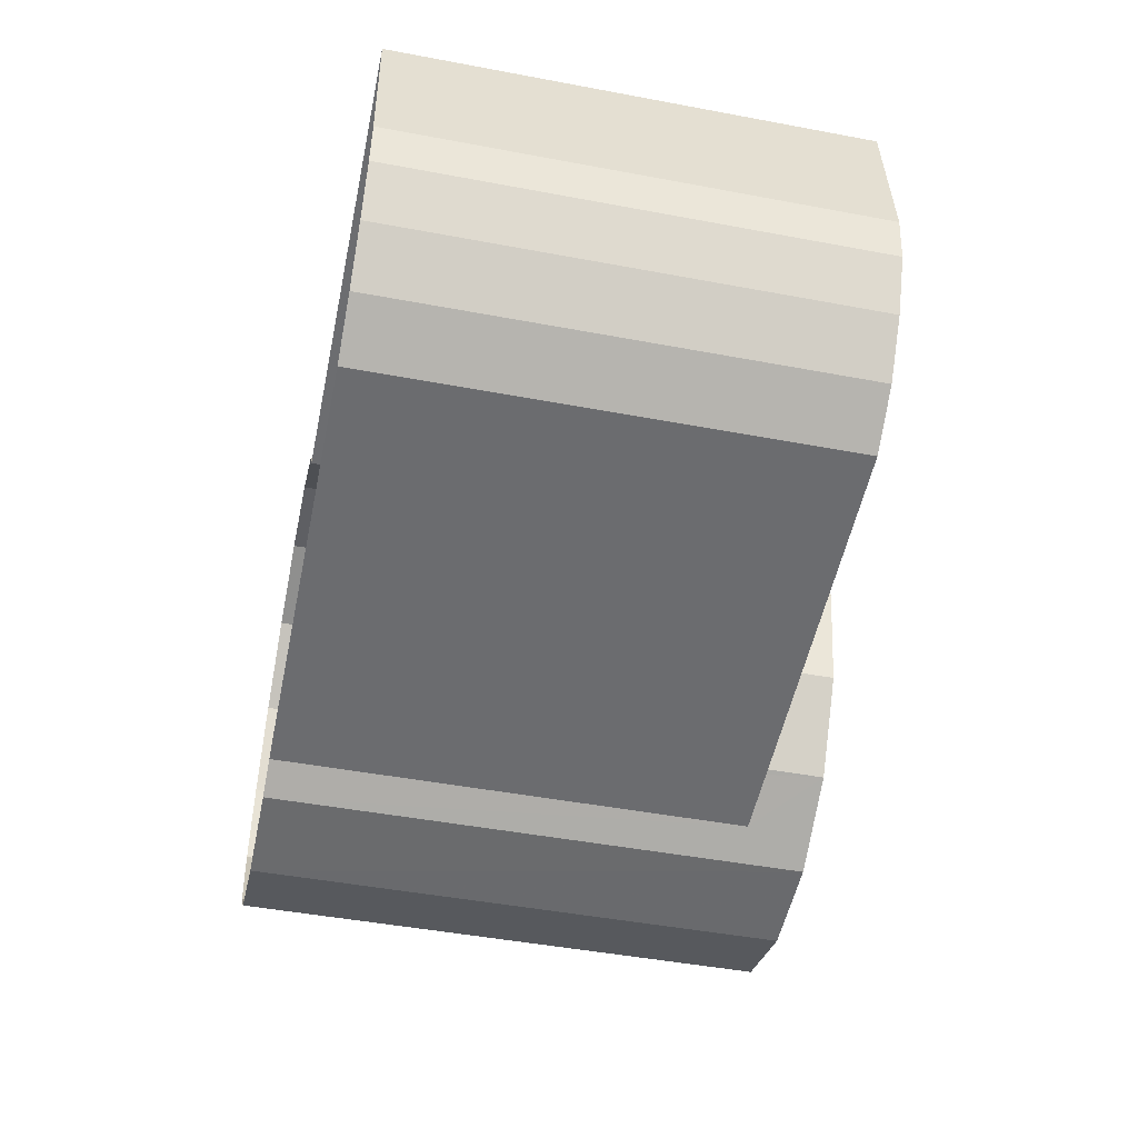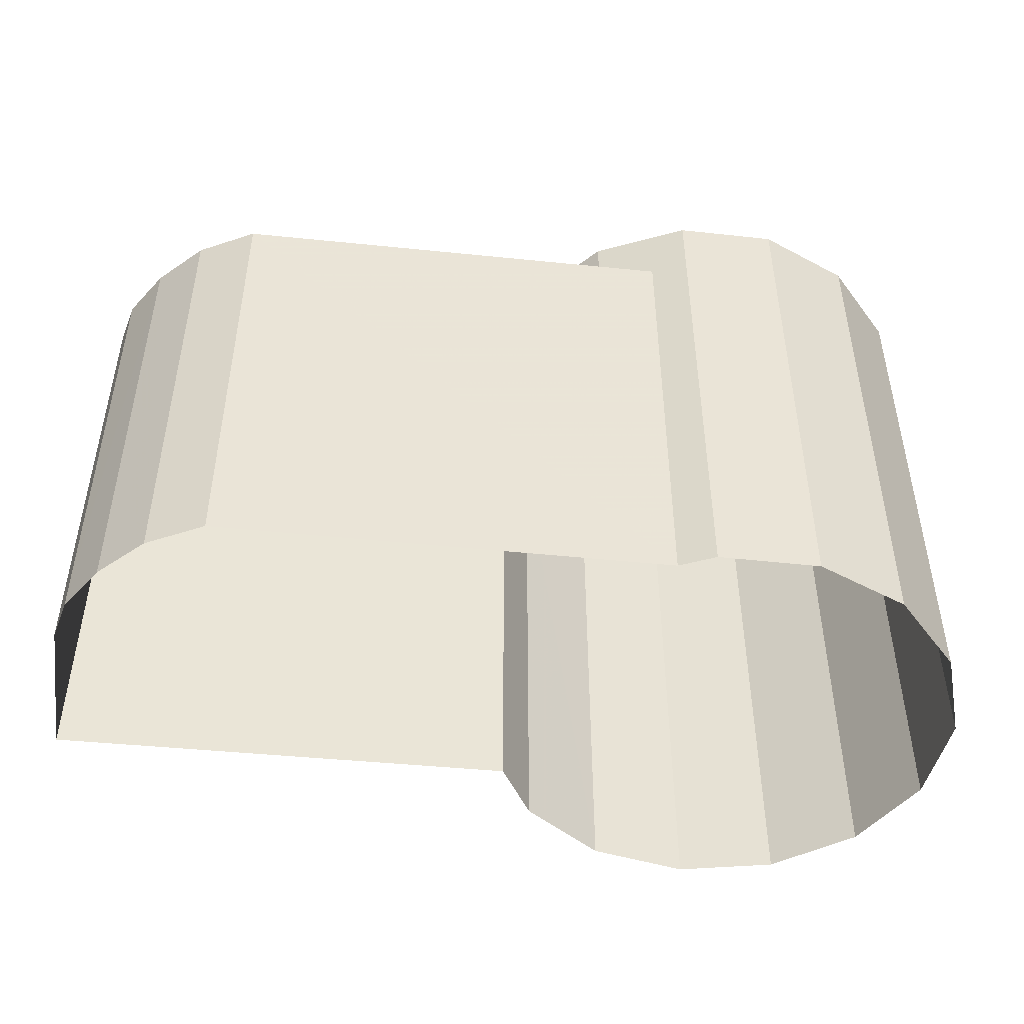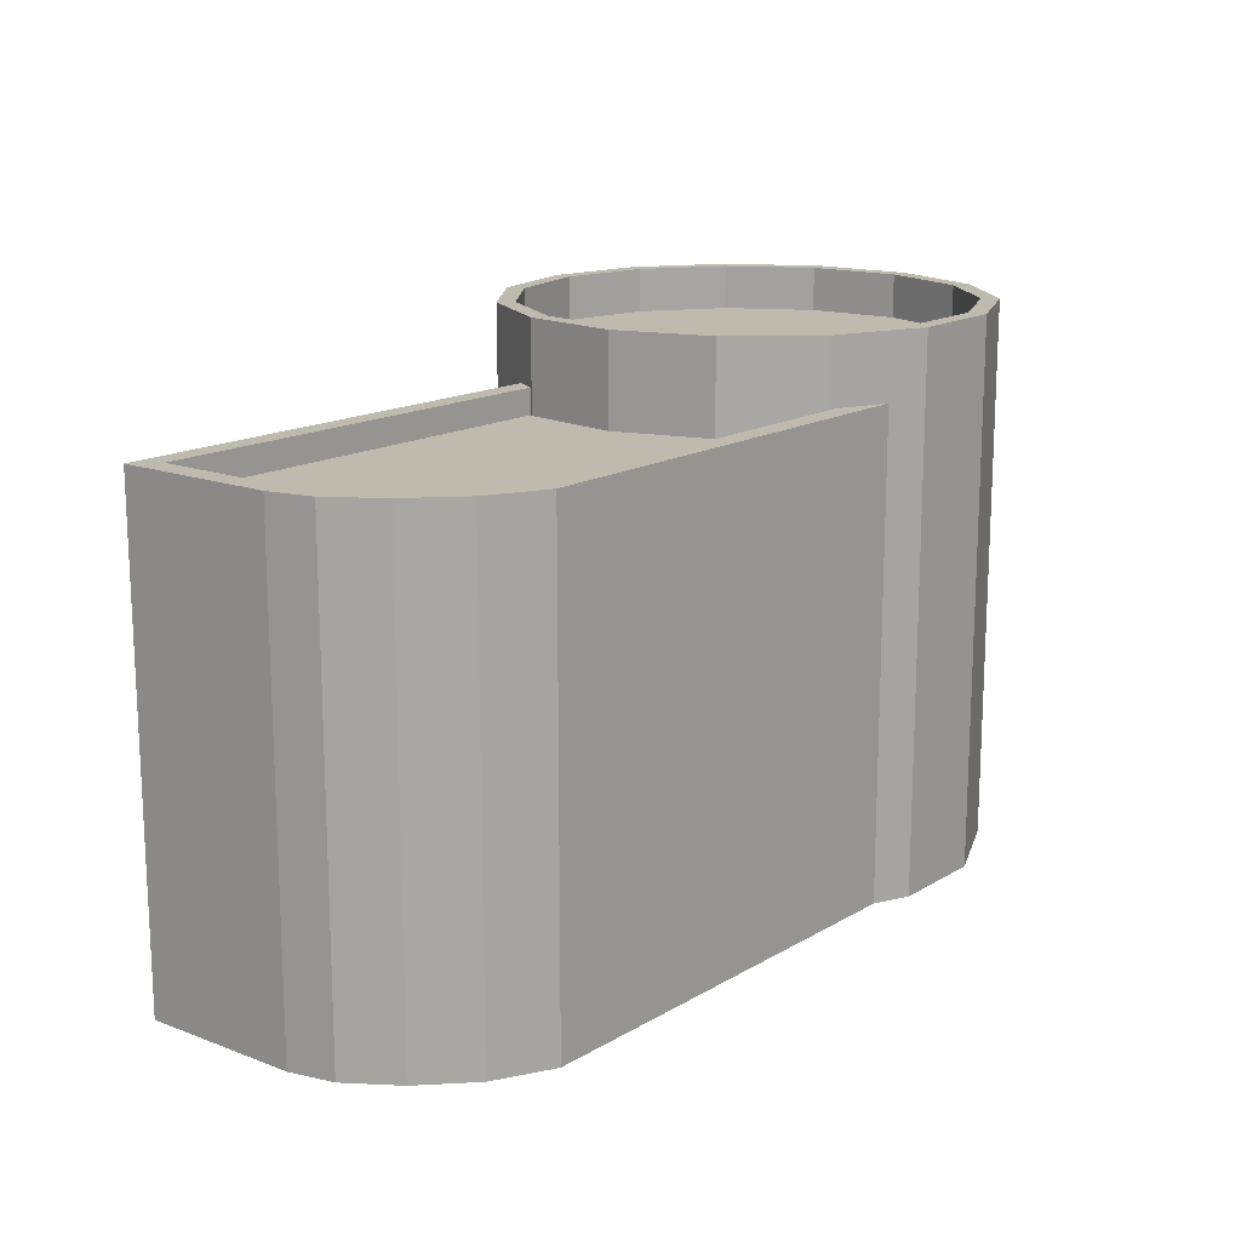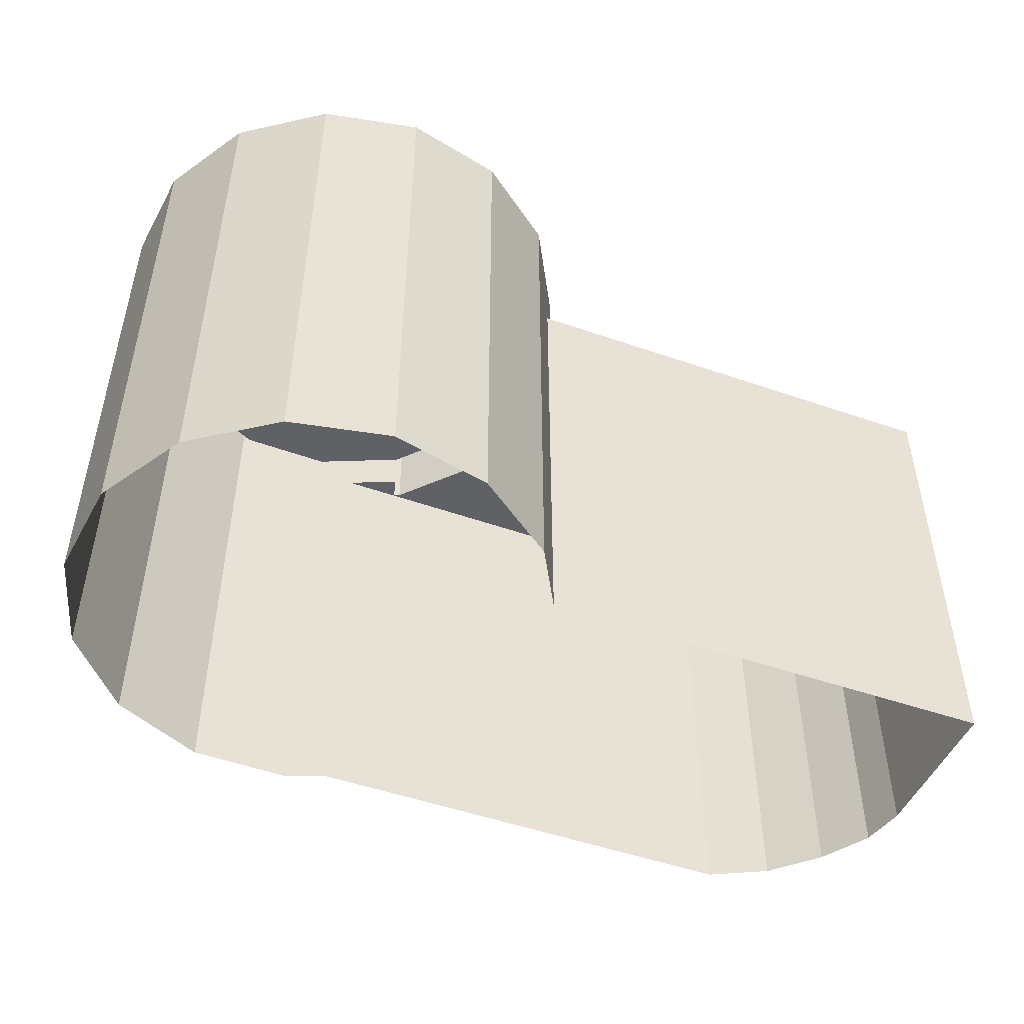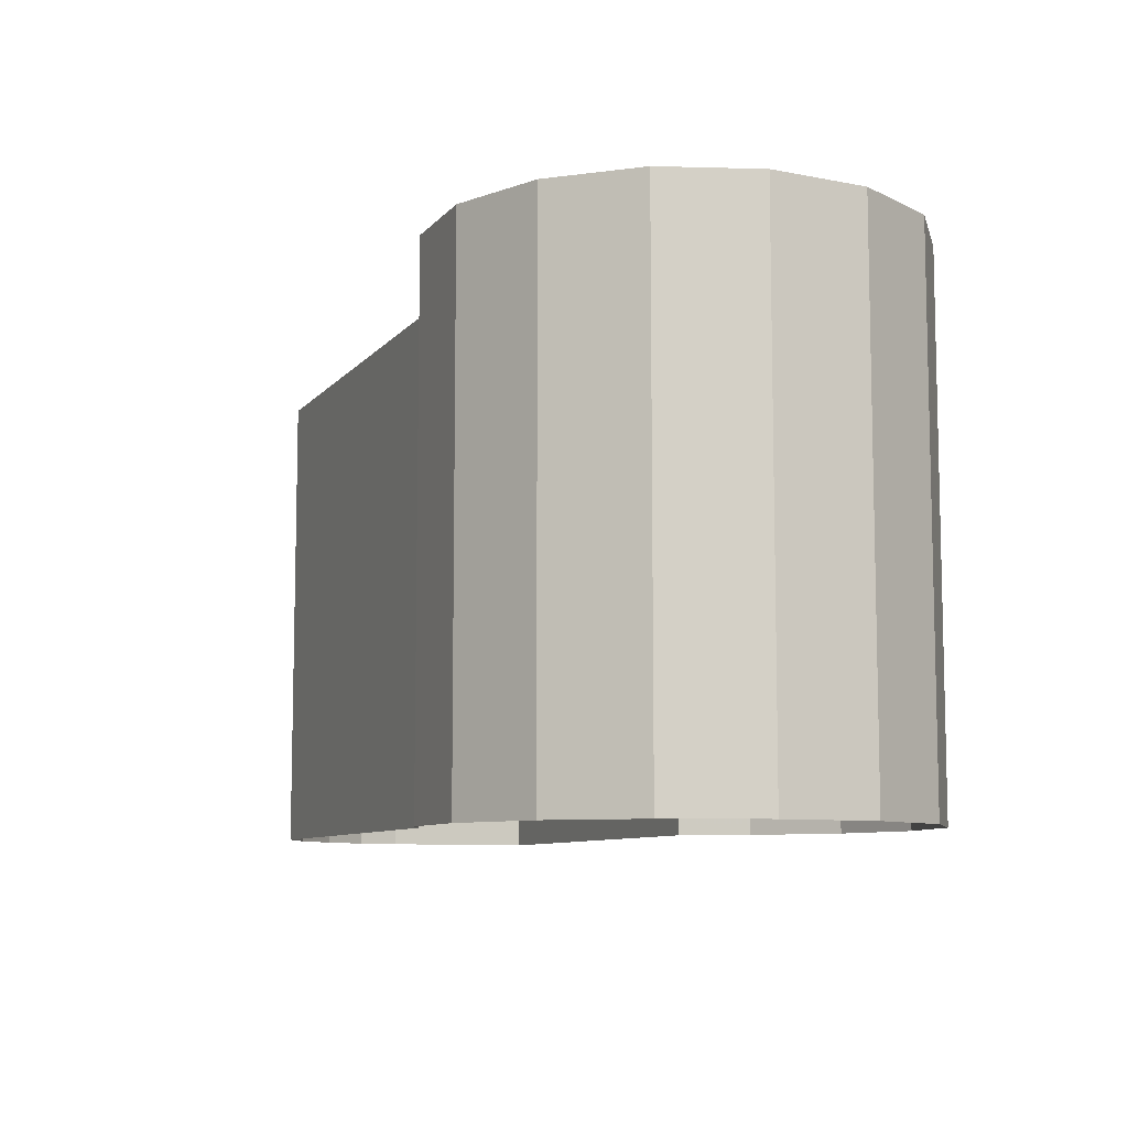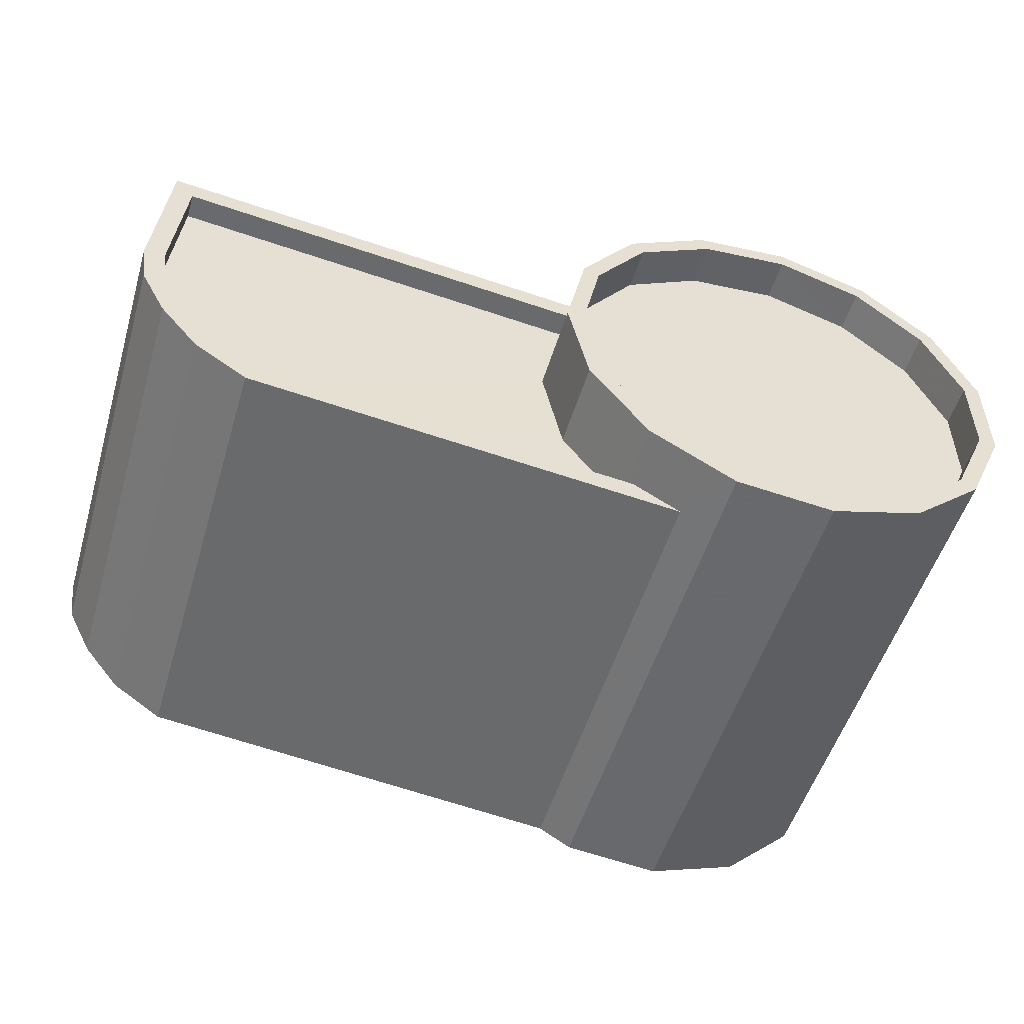
<metadata>
{"format":"obj","ext":"obj","renderer":"f3d","projection":"perspective","resolution":1024,"background":"white","views":[{"elev":-47.2,"azim":-102.0,"up":"+Y"},{"elev":-47.5,"azim":-13.1,"up":"+Z"},{"elev":15.7,"azim":-56.9,"up":"+Z"},{"elev":-48.8,"azim":152.0,"up":"+Z"},{"elev":-8.5,"azim":61.8,"up":"+Z"},{"elev":-51.9,"azim":-16.5,"up":"+Y"}]}
</metadata>
<code>
v -5979 -3.491e+04 3.355
v -5980 -3.491e+04 3.355
v -5976 -3.491e+04 3.355
v -5973 -3.491e+04 3.355
v -5971 -3.491e+04 3.355
v -5982 -3.49e+04 3.355
v -5992 -3.491e+04 3.354
v -5994 -3.49e+04 3.354
v -5993 -3.491e+04 3.354
v -5970 -3.49e+04 3.356
v -5970 -3.49e+04 3.356
v -5995 -3.49e+04 3.354
v -5995 -3.49e+04 3.354
v -5971 -3.49e+04 3.356
v -5973 -3.49e+04 3.356
v -5995 -3.49e+04 3.354
v -5976 -3.49e+04 3.356
v -5979 -3.49e+04 3.355
v -5981 -3.49e+04 3.355
v -5983 -3.49e+04 15.61
v -5994 -3.49e+04 15.61
v -5983 -3.49e+04 15.61
v -5992 -3.491e+04 15.61
v -5981 -3.491e+04 15.61
v -5981 -3.491e+04 15.61
v -5995 -3.49e+04 15.61
v -5983 -3.49e+04 15.61
v -5983 -3.49e+04 15.61
v -5994 -3.49e+04 15.61
v -5993 -3.491e+04 15.61
v -5995 -3.49e+04 15.61
v -5980 -3.491e+04 16.31
v -5981 -3.491e+04 16.31
v -5992 -3.491e+04 16.31
v -5992 -3.491e+04 16.31
v -5993 -3.491e+04 16.31
v -5994 -3.49e+04 16.31
v -5993 -3.491e+04 16.31
v -5994 -3.49e+04 16.31
v -5982 -3.49e+04 16.31
v -5995 -3.49e+04 16.31
v -5995 -3.49e+04 16.31
v -5995 -3.49e+04 16.31
v -5983 -3.49e+04 16.31
v -5995 -3.49e+04 16.31
v -5995 -3.49e+04 16.31
v -5994 -3.49e+04 16.31
v -5970 -3.49e+04 18.08
v -5970 -3.49e+04 18.08
v -5971 -3.49e+04 18.08
v -5976 -3.49e+04 18.08
v -5976 -3.49e+04 18.08
v -5979 -3.49e+04 18.08
v -5979 -3.49e+04 18.08
v -5974 -3.49e+04 18.08
v -5971 -3.49e+04 18.08
v -5971 -3.49e+04 18.08
v -5972 -3.49e+04 18.08
v -5973 -3.49e+04 18.08
v -5981 -3.49e+04 16.88
v -5982 -3.49e+04 16.88
v -5982 -3.49e+04 16.88
v -5979 -3.491e+04 16.88
v -5979 -3.49e+04 16.88
v -5983 -3.49e+04 16.88
v -5976 -3.49e+04 16.88
v -5974 -3.491e+04 16.88
v -5974 -3.49e+04 16.88
v -5981 -3.491e+04 16.88
v -5972 -3.491e+04 16.88
v -5972 -3.49e+04 16.88
v -5971 -3.49e+04 16.88
v -5971 -3.49e+04 16.88
v -5976 -3.491e+04 16.88
v -5976 -3.491e+04 18.08
v -5973 -3.491e+04 18.08
v -5976 -3.491e+04 18.08
v -5974 -3.491e+04 18.08
v -5971 -3.491e+04 18.08
v -5972 -3.491e+04 18.08
v -5979 -3.491e+04 18.08
v -5979 -3.491e+04 18.08
v -5981 -3.491e+04 18.08
v -5981 -3.491e+04 18.08
v -5982 -3.49e+04 18.08
v -5983 -3.49e+04 18.08
v -5983 -3.49e+04 18.08
v -5983 -3.49e+04 18.08
v -5981 -3.49e+04 18.08
v -5982 -3.49e+04 18.08
v -5983 -3.49e+04 18.08
v -5981 -3.49e+04 18.08
f 1 2 3
f 3 2 4
f 4 2 5
f 6 2 7
f 8 7 9
f 5 2 10
f 10 2 11
f 8 12 13
f 11 2 14
f 15 14 6
f 13 16 6
f 17 15 6
f 18 17 6
f 19 18 6
f 13 6 7
f 14 2 6
f 8 13 7
f 20 21 22
f 23 24 25
f 21 26 27
f 22 21 27
f 28 27 23
f 29 30 23
f 26 31 29
f 28 23 25
f 23 27 26
f 29 23 26
f 32 33 34
f 35 36 34
f 37 36 38
f 39 40 41
f 42 37 43
f 44 40 39
f 45 39 41
f 42 43 45
f 34 33 35
f 46 39 45
f 43 46 45
f 43 37 47
f 38 36 35
f 47 37 38
f 48 49 50
f 51 52 53
f 53 52 54
f 51 55 52
f 56 57 49
f 58 59 55
f 55 59 52
f 58 56 59
f 49 57 50
f 56 58 57
f 60 61 62
f 63 64 60
f 61 65 62
f 63 66 64
f 66 67 68
f 69 60 62
f 68 70 71
f 63 60 69
f 71 72 73
f 74 66 63
f 74 67 66
f 70 72 71
f 68 67 70
f 75 76 77
f 77 76 78
f 50 79 48
f 80 76 79
f 78 76 80
f 50 80 79
f 75 81 82
f 83 82 84
f 75 77 81
f 82 81 84
f 85 83 84
f 86 83 85
f 87 86 88
f 54 89 53
f 87 90 91
f 92 89 54
f 91 90 92
f 90 89 92
f 87 88 90
f 85 88 86
f 24 35 33
f 24 23 35
f 38 23 30
f 38 35 23
f 38 30 29
f 47 38 29
f 43 29 31
f 43 47 29
f 43 31 26
f 46 43 26
f 46 26 21
f 39 46 21
f 39 21 20
f 44 39 20
f 34 7 2
f 32 34 2
f 36 9 7
f 34 36 7
f 37 8 9
f 36 37 9
f 37 12 8
f 37 42 12
f 42 13 12
f 42 45 13
f 45 16 13
f 45 41 16
f 6 41 40
f 6 16 41
f 20 22 44
f 6 40 19
f 22 91 44
f 19 40 92
f 40 91 92
f 44 91 40
f 92 18 19
f 92 54 18
f 54 17 18
f 54 52 17
f 52 15 17
f 52 59 15
f 59 14 15
f 59 56 14
f 49 11 14
f 56 49 14
f 48 10 11
f 49 48 11
f 79 5 10
f 48 79 10
f 76 4 5
f 79 76 5
f 75 3 4
f 76 75 4
f 82 1 3
f 75 82 3
f 1 32 2
f 24 33 25
f 33 83 25
f 82 32 1
f 83 32 82
f 83 33 32
f 86 25 83
f 86 28 25
f 27 28 86
f 87 27 86
f 22 27 87
f 91 22 87
f 88 65 61
f 90 88 61
f 90 61 60
f 89 90 60
f 89 60 64
f 53 89 64
f 53 64 66
f 51 53 66
f 51 66 68
f 55 51 68
f 55 68 71
f 58 55 71
f 57 71 73
f 57 58 71
f 50 73 72
f 50 57 73
f 80 72 70
f 80 50 72
f 78 70 67
f 78 80 70
f 77 67 74
f 77 78 67
f 81 74 63
f 81 77 74
f 84 63 69
f 84 81 63
f 85 69 62
f 85 84 69
f 85 62 65
f 88 85 65

</code>
